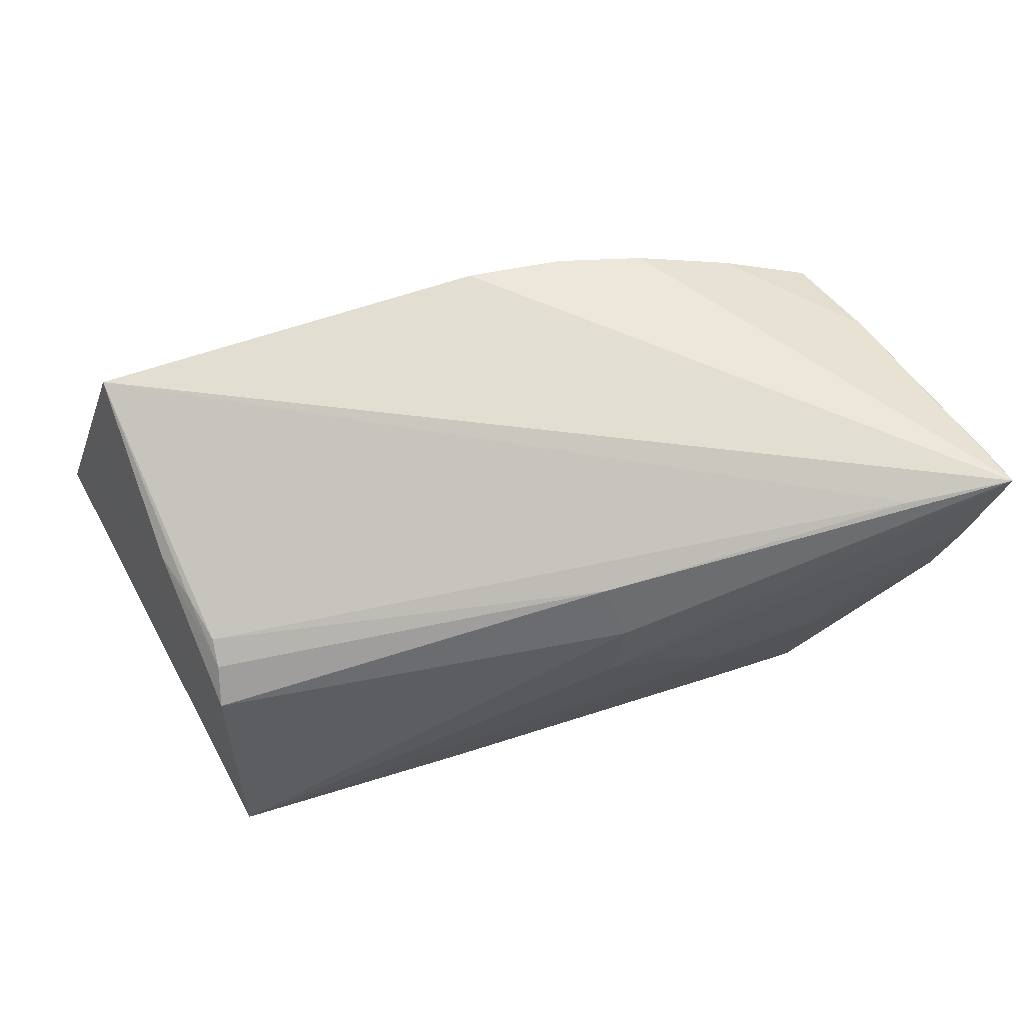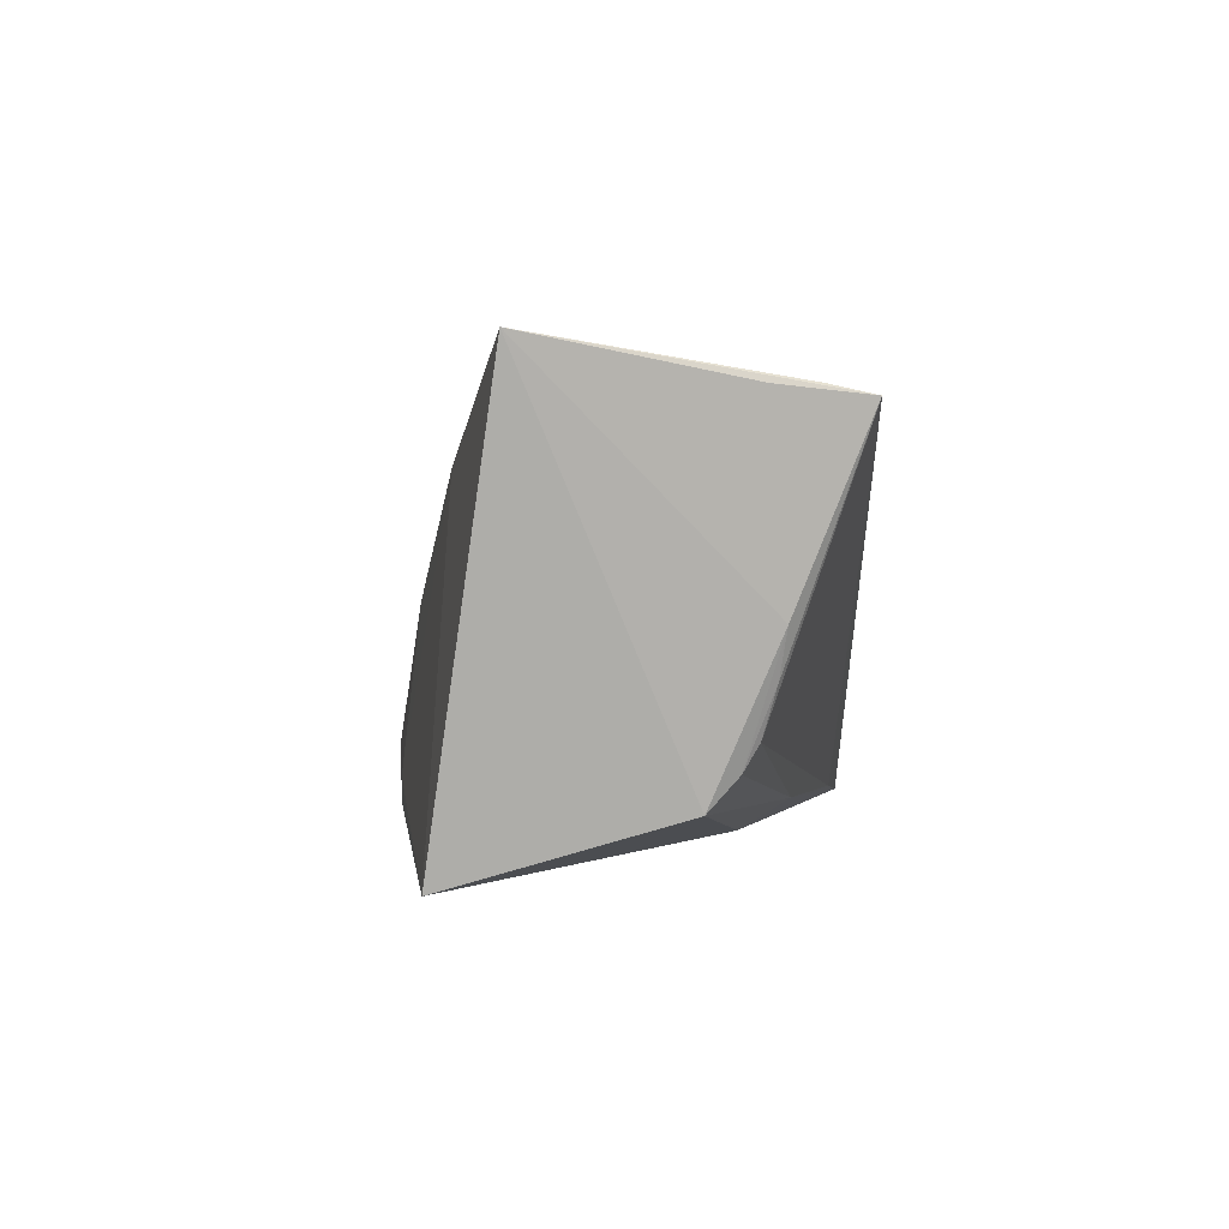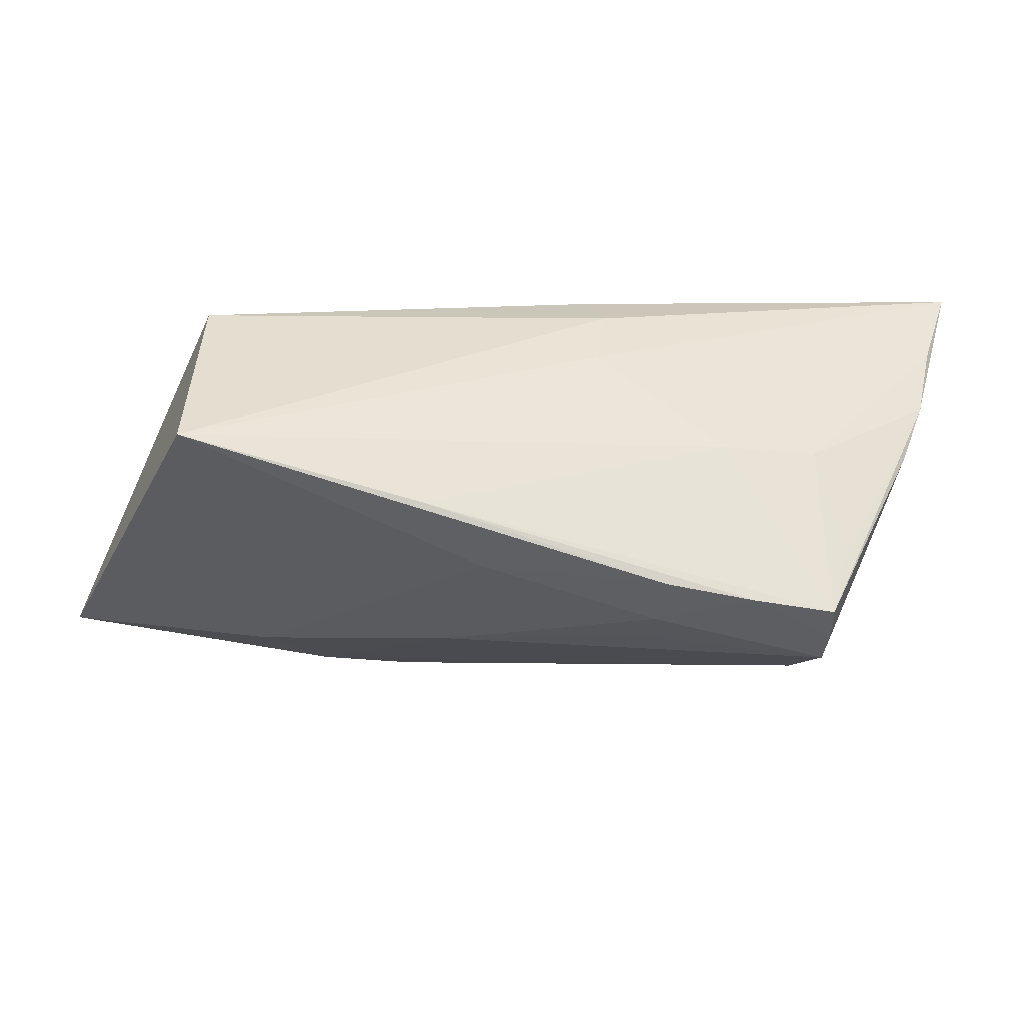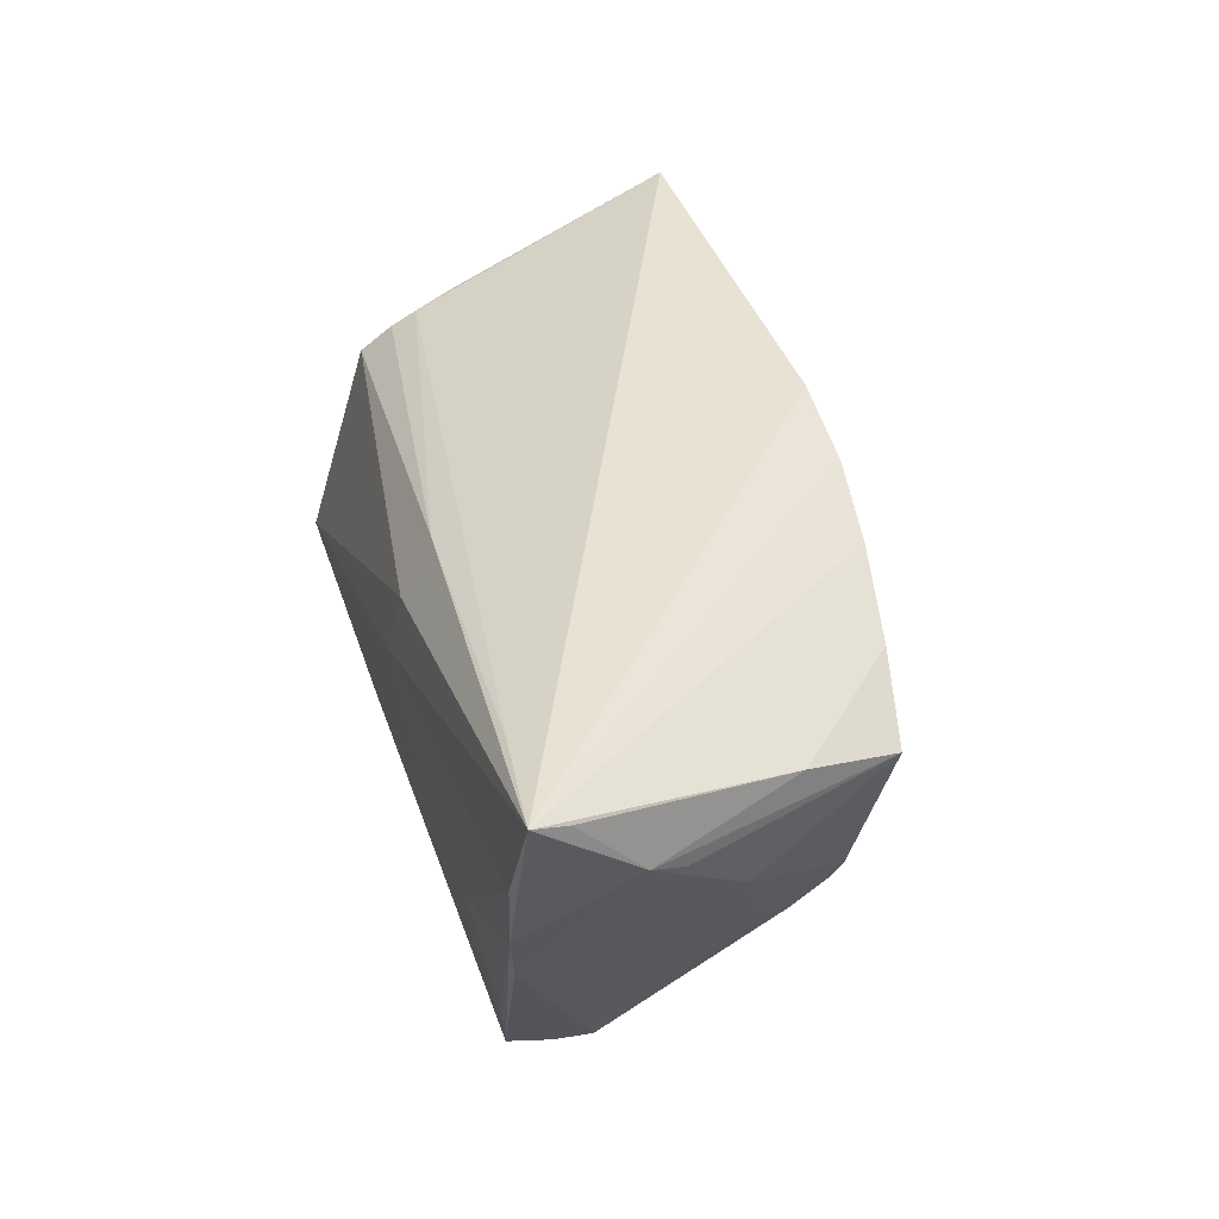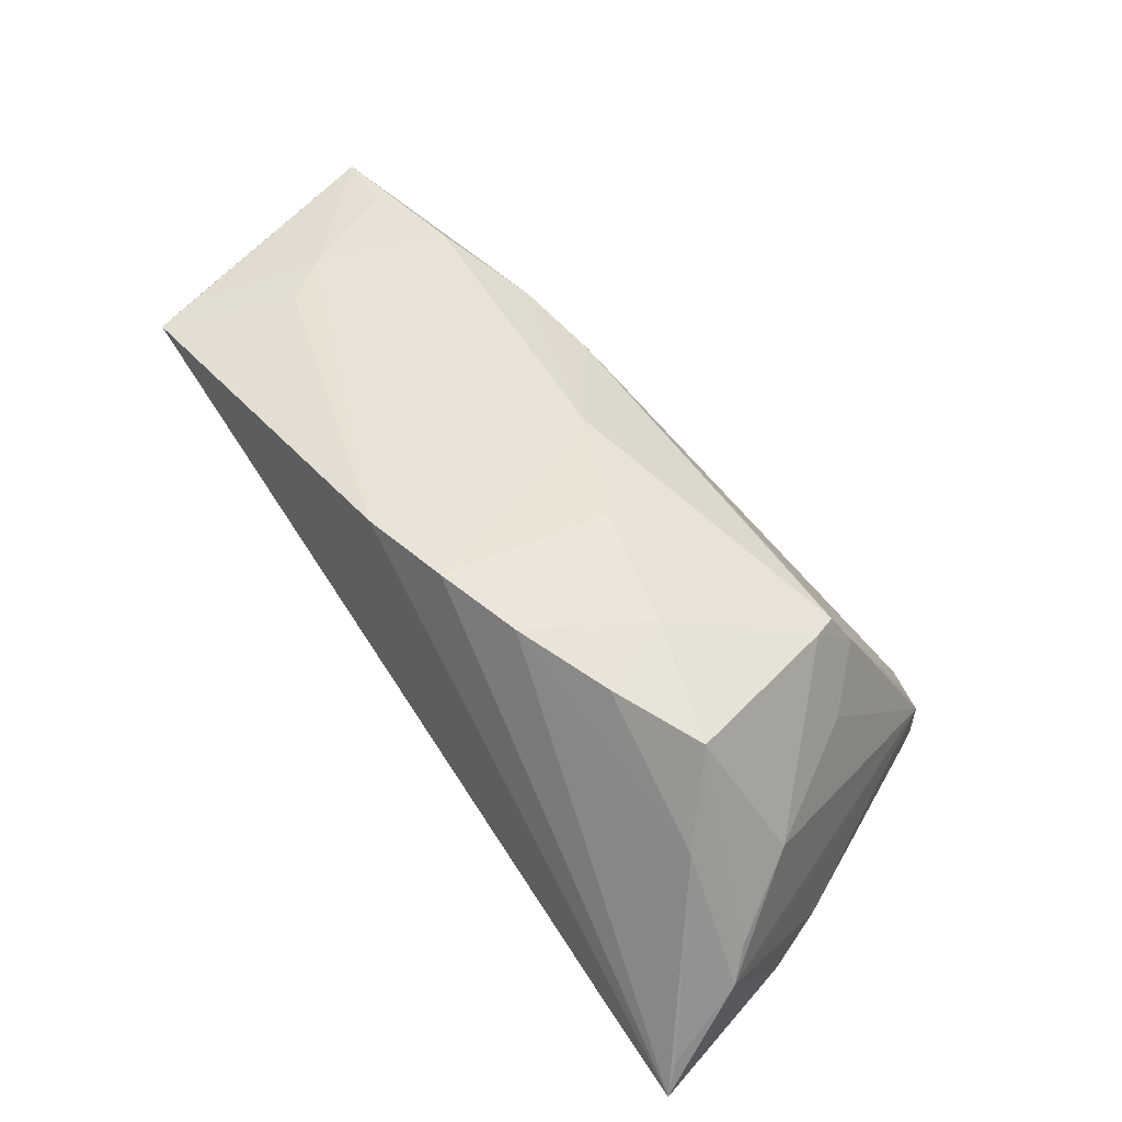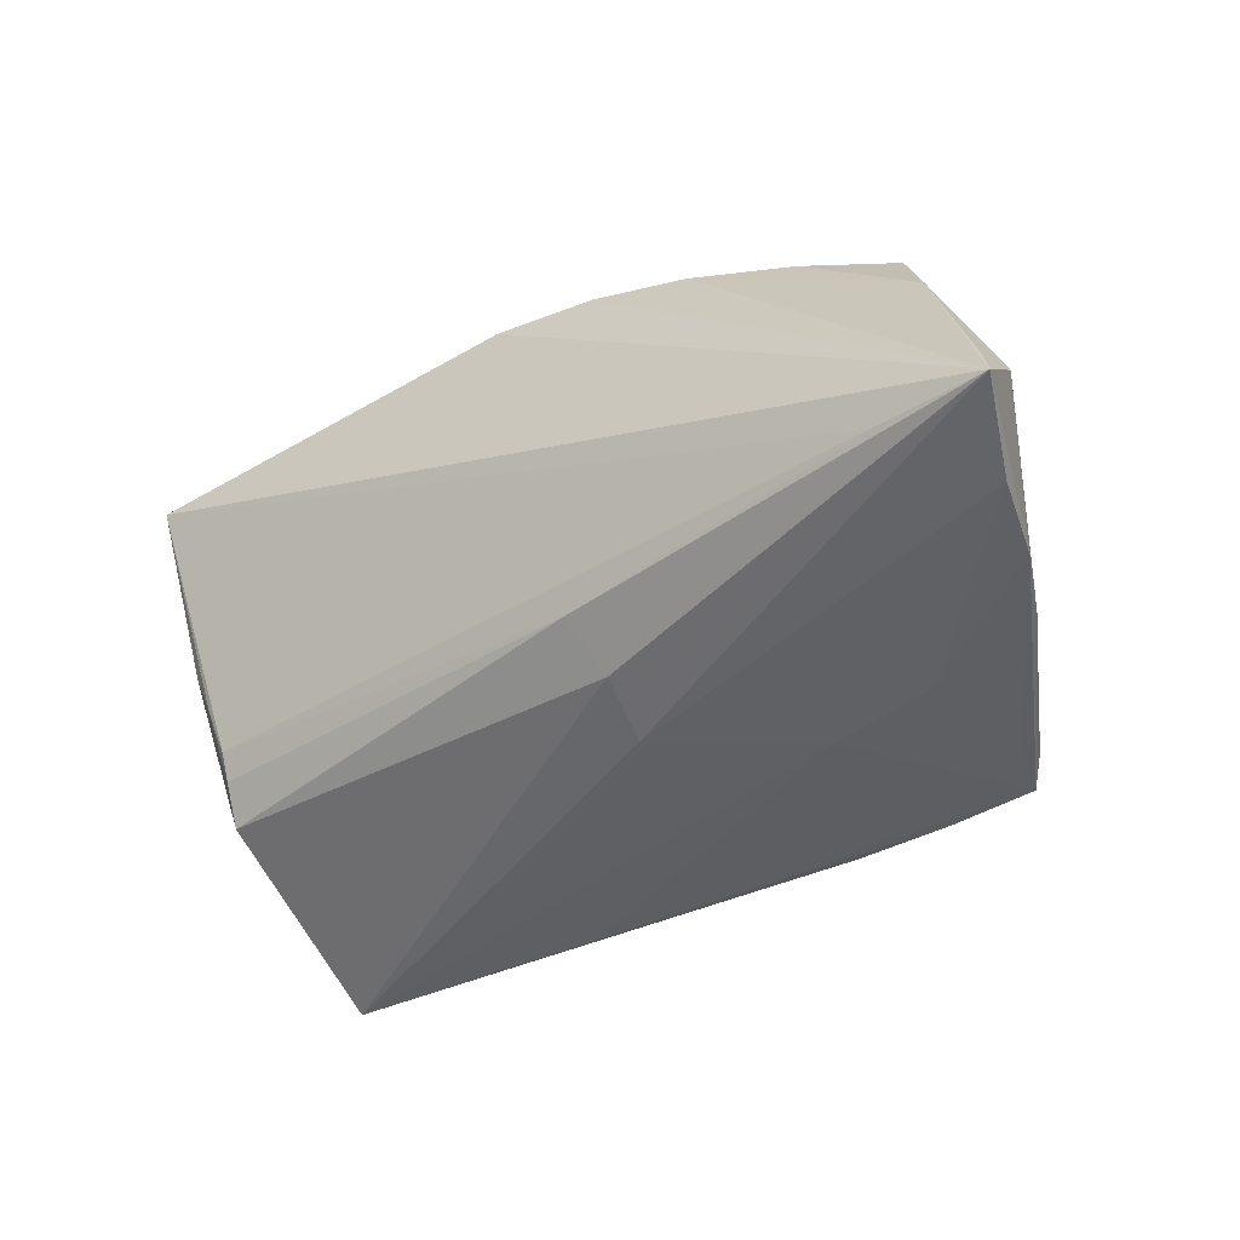
<metadata>
{"format":"obj","ext":"obj","renderer":"f3d","projection":"perspective","resolution":1024,"background":"white","views":[{"elev":67.8,"azim":163.5,"up":"+Y"},{"elev":0.1,"azim":93.0,"up":"+Z"},{"elev":-38.2,"azim":168.8,"up":"+Y"},{"elev":40.8,"azim":-106.5,"up":"+Y"},{"elev":42.8,"azim":-126.8,"up":"+Z"},{"elev":-47.0,"azim":-147.8,"up":"+Z"}]}
</metadata>
<code>
v 0.03185 -0.01527 0.01528
v -0.05167 0.005936 -0.02547
v -0.039 -0.01342 0.008992
v -0.05393 0.01599 -0.02585
v -0.0009444 0.02825 0.02263
v -0.0451 0.02681 -0.02341
v 0.02252 -0.01156 0.02402
v -0.03527 -0.005021 -0.02607
v 0.009408 -0.001425 0.02659
v 0.04337 0.007376 0.02558
v -0.04392 -0.007524 0.003488
v -0.01823 0.006762 0.02447
v -0.0257 -0.01114 0.01565
v -0.05716 0.01823 -0.01296
v -0.02404 0.02422 0.02095
v -0.04863 -0.00247 -0.02439
v -0.05576 0.01604 -0.008699
v 0.00873 -0.02164 0.001454
v 0.04512 0.01838 -0.00668
v -0.03288 0.01104 0.02162
v -0.02295 -0.006281 -0.02657
v -0.01519 -0.02751 -0.01636
v 0.007389 -0.02407 -0.01853
v -0.006082 0.005733 -0.02747
v 0.03864 0.01373 0.0247
v -0.05824 0.02825 -0.02484
v 0.01632 -0.02105 -0.02599
v 0.04879 -0.005658 0.0271
v -0.05739 0.02674 -0.02055
v -0.05046 0.02006 0.004972
v -0.0469 0.01576 0.01673
v -0.0366 -0.02811 -0.02299
v 0.04386 0.01481 -0.01568
v -0.00421 -0.0002655 0.02596
v 0.04663 -0.01641 -0.02747
v -0.00615 0.02079 -0.02191
v -0.05217 0.00758 -0.0009579
v -0.03599 0.02031 0.01894
v 0.05824 -0.007574 0.0267
v 0.05163 0.01739 0.02203
v -0.03865 -0.01013 0.01398
v 0.04843 0.02825 0.02108
v -0.01299 0.02662 0.0223
v -0.04747 -0.005516 -0.01501
v 0.03596 -0.007659 0.02747
v -0.04019 -0.006616 0.01465
v 0.04962 0.02272 0.02221
v -0.01485 -0.02725 -0.02354
v -0.007517 0.01439 -0.026
v -0.03632 -0.02499 -0.0059
v -0.03774 -0.02611 -0.00907
v 0.04489 0.0112 -0.01964
v -0.01611 -0.02619 -0.01055
v -0.03776 -0.02824 -0.01786
v 0.04708 0.01933 -0.0008804
v 0.01109 -0.01229 0.02205
v -0.03888 -0.0192 -0.02393
v -0.02617 -0.02799 -0.02331
v 0.0436 0.01669 -0.01252
v -0.03818 -0.02825 -0.01318
f 48 23 22
f 35 23 48
f 41 56 34
f 29 26 14
f 39 35 52
f 14 26 2
f 2 16 14
f 14 60 37
f 14 16 44
f 44 60 14
f 16 60 44
f 35 48 27
f 32 2 57
f 16 2 32
f 40 42 39
f 49 52 35
f 13 56 41
f 41 50 13
f 13 50 56
f 3 50 41
f 53 60 22
f 1 35 39
f 1 23 35
f 17 31 14
f 14 37 17
f 17 37 31
f 24 49 35
f 26 49 24
f 54 60 16
f 16 32 54
f 58 27 48
f 58 32 27
f 58 48 22
f 58 54 32
f 22 60 58
f 60 54 58
f 39 42 47
f 42 25 47
f 46 20 31
f 31 37 46
f 46 12 20
f 46 3 41
f 41 34 46
f 34 12 46
f 20 12 43
f 43 12 34
f 26 42 6
f 42 59 6
f 42 40 55
f 39 52 55
f 55 40 39
f 60 50 51
f 51 3 60
f 50 3 51
f 11 37 60
f 60 3 11
f 11 46 37
f 3 46 11
f 56 50 7
f 7 50 60
f 7 1 39
f 7 34 56
f 35 27 21
f 21 24 35
f 27 32 21
f 4 2 26
f 26 24 4
f 24 21 4
f 10 28 39
f 39 47 10
f 10 47 25
f 20 43 15
f 15 43 26
f 5 42 26
f 26 43 5
f 5 25 42
f 5 10 25
f 9 10 5
f 34 9 5
f 5 43 34
f 36 6 59
f 26 6 36
f 36 49 26
f 52 49 36
f 33 55 52
f 52 36 33
f 33 36 59
f 1 7 18
f 18 7 60
f 60 53 18
f 18 53 22
f 22 23 18
f 23 1 18
f 45 9 34
f 34 7 45
f 45 10 9
f 28 10 45
f 45 7 39
f 39 28 45
f 8 32 57
f 8 21 32
f 57 2 8
f 2 4 8
f 8 4 21
f 31 20 38
f 20 15 38
f 19 33 59
f 55 33 19
f 19 59 42
f 42 55 19
f 31 38 30
f 26 29 30
f 30 15 26
f 30 38 15
f 30 29 14
f 14 31 30

</code>
